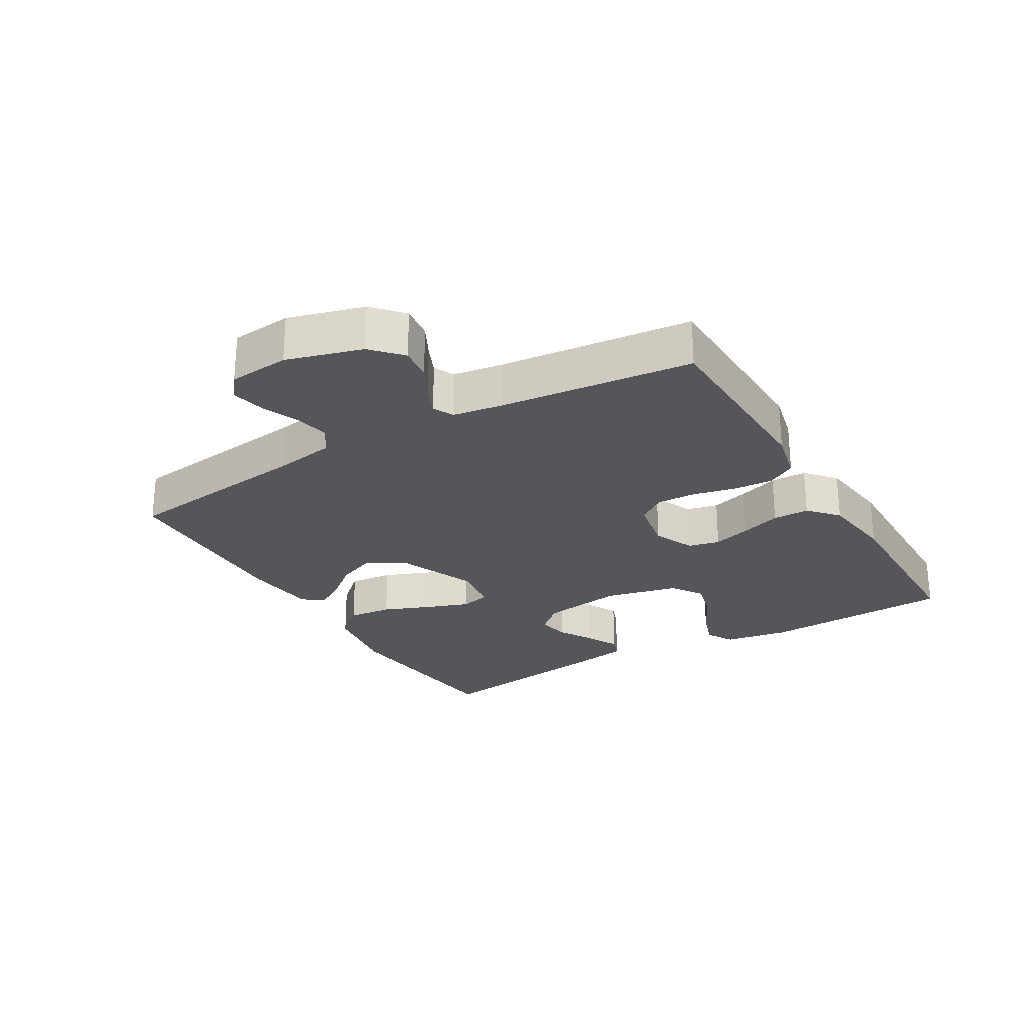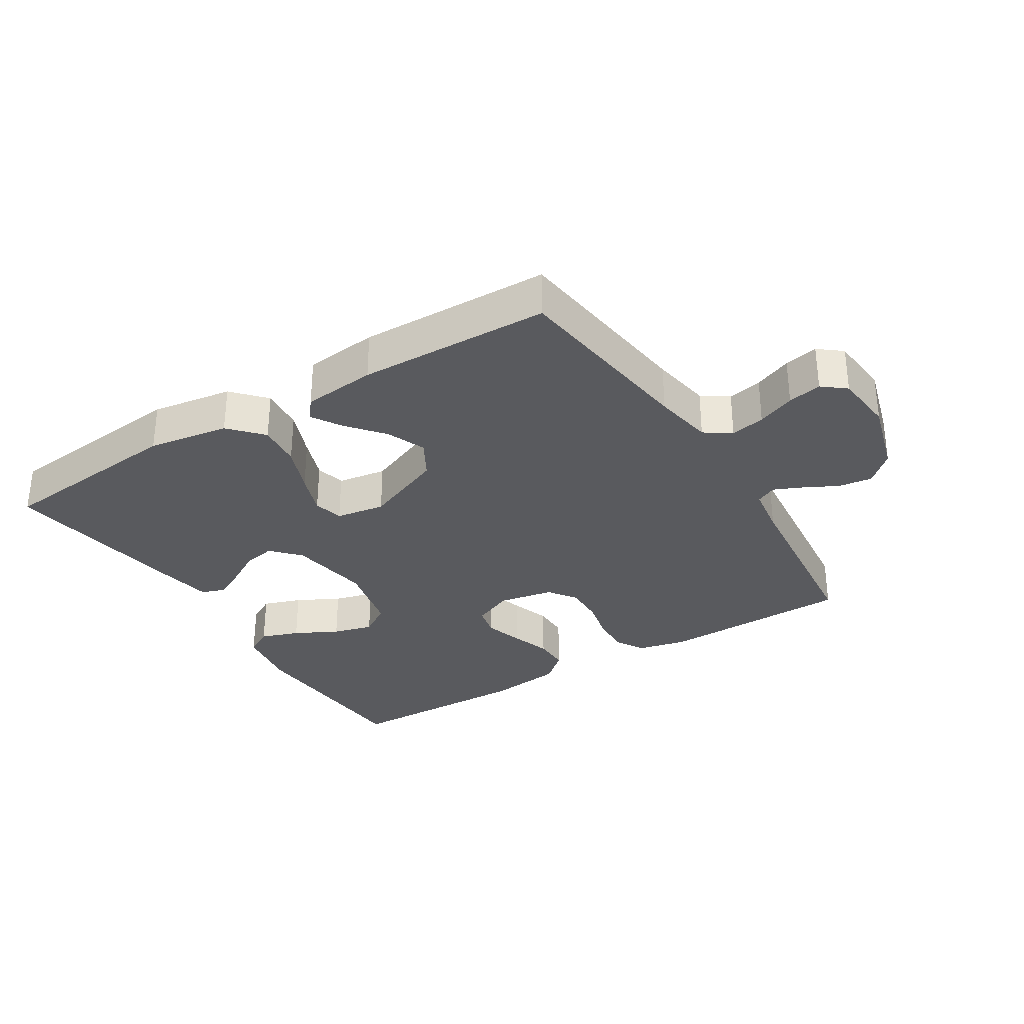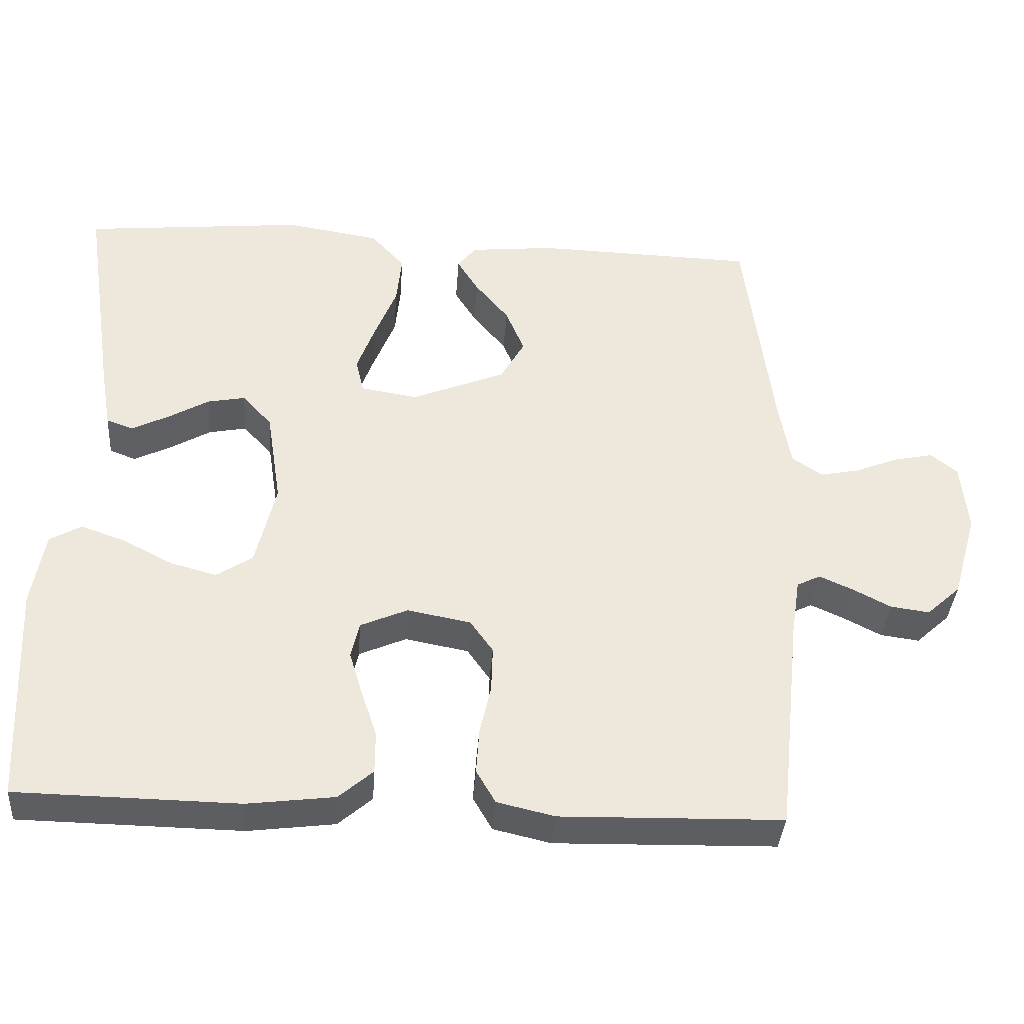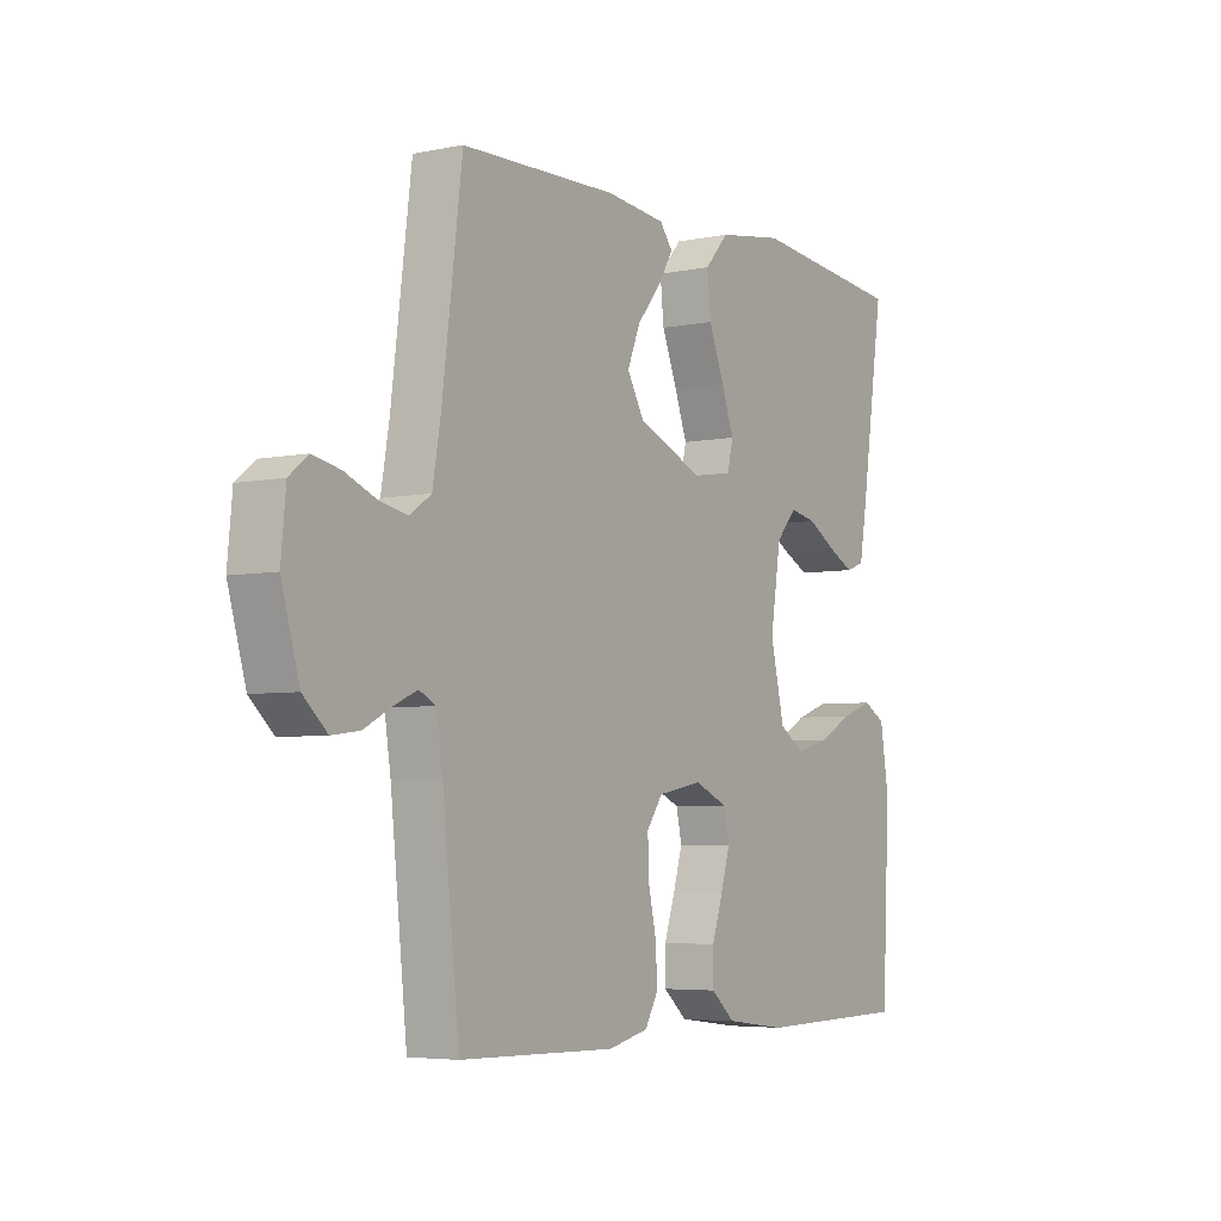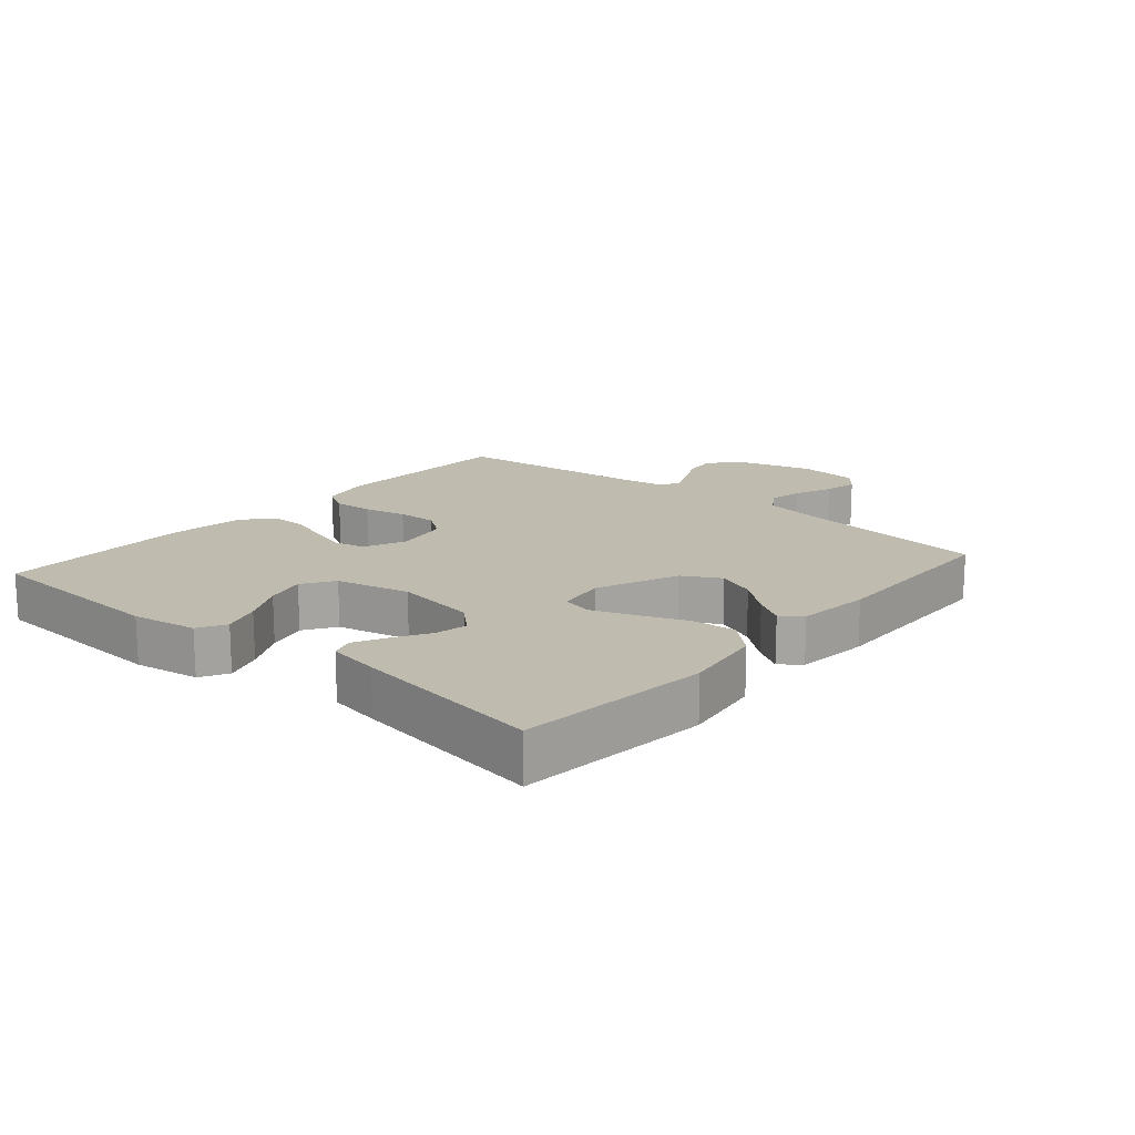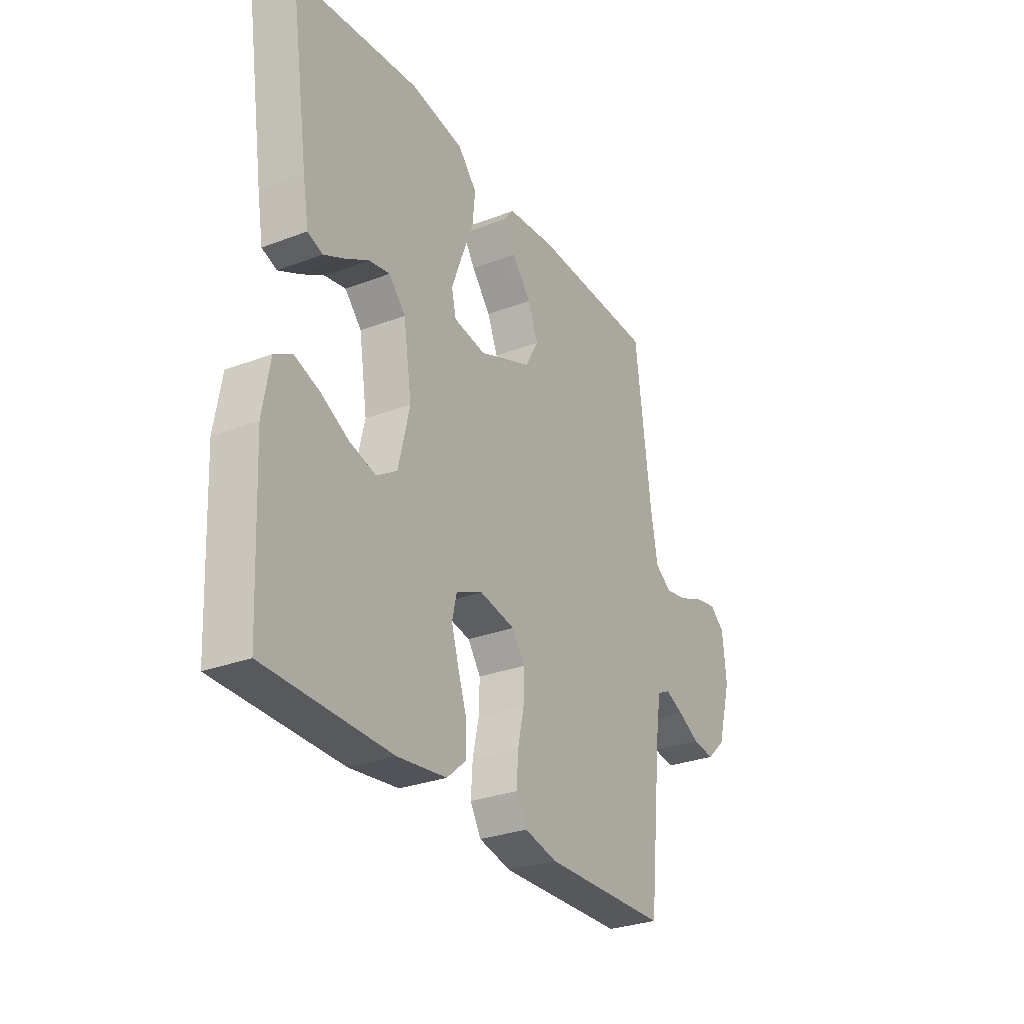
<metadata>
{"format":"obj","ext":"obj","renderer":"f3d","projection":"perspective","resolution":1024,"background":"white","views":[{"elev":-25.6,"azim":120.6,"up":"+Y"},{"elev":-31.4,"azim":31.9,"up":"+Y"},{"elev":-37.6,"azim":-4.1,"up":"+Z"},{"elev":-5.0,"azim":122.8,"up":"+Z"},{"elev":16.1,"azim":-49.2,"up":"+Y"},{"elev":-29.4,"azim":-60.6,"up":"+Z"}]}
</metadata>
<code>
v -0.5 0.07 -0.5
v -0.515 0.07 -0.2
v -0.498 0.07 -0.098
v -0.455 0.07 -0.074
v -0.395 0.07 -0.095
v -0.328 0.07 -0.13
v -0.265 0.07 -0.147
v -0.216 0.07 -0.115
v -0.189 0.07 0
v -0.209 0.07 0.129
v -0.249 0.07 0.173
v -0.3 0.07 0.163
v -0.355 0.07 0.131
v -0.405 0.07 0.106
v -0.441 0.07 0.119
v -0.455 0.07 0.2
v -0.5 0.07 0.5
v -0.2 0.07 0.53
v -0.073 0.07 0.51
v -0.027 0.07 0.459
v -0.034 0.07 0.39
v -0.064 0.07 0.315
v -0.088 0.07 0.249
v -0.077 0.07 0.202
v 0 0.07 0.19
v 0.127 0.07 0.242
v 0.16 0.07 0.3
v 0.135 0.07 0.361
v 0.089 0.07 0.417
v 0.06 0.07 0.464
v 0.085 0.07 0.496
v 0.2 0.07 0.508
v 0.5 0.07 0.5
v 0.538 0.07 0.2
v 0.554 0.07 0.106
v 0.595 0.07 0.078
v 0.649 0.07 0.089
v 0.708 0.07 0.113
v 0.761 0.07 0.124
v 0.797 0.07 0.095
v 0.806 0.07 0
v 0.772 0.07 -0.118
v 0.726 0.07 -0.16
v 0.673 0.07 -0.153
v 0.621 0.07 -0.126
v 0.576 0.07 -0.106
v 0.544 0.07 -0.122
v 0.532 0.07 -0.2
v 0.5 0.07 -0.5
v 0.2 0.07 -0.507
v 0.122 0.07 -0.489
v 0.096 0.07 -0.444
v 0.1 0.07 -0.382
v 0.115 0.07 -0.315
v 0.117 0.07 -0.253
v 0.086 0.07 -0.209
v 0 0.07 -0.193
v -0.064 0.07 -0.221
v -0.075 0.07 -0.27
v -0.057 0.07 -0.33
v -0.036 0.07 -0.393
v -0.036 0.07 -0.45
v -0.082 0.07 -0.49
v -0.2 0.07 -0.505
v -0.5 0 -0.5
v -0.515 0 -0.2
v -0.498 0 -0.098
v -0.455 0 -0.074
v -0.395 0 -0.095
v -0.328 0 -0.13
v -0.265 0 -0.147
v -0.216 0 -0.115
v -0.189 0 0
v -0.209 0 0.129
v -0.249 0 0.173
v -0.3 0 0.163
v -0.355 0 0.131
v -0.405 0 0.106
v -0.441 0 0.119
v -0.455 0 0.2
v -0.5 0 0.5
v -0.2 0 0.53
v -0.073 0 0.51
v -0.027 0 0.459
v -0.034 0 0.39
v -0.064 0 0.315
v -0.088 0 0.249
v -0.077 0 0.202
v 0 0 0.19
v 0.127 0 0.242
v 0.16 0 0.3
v 0.135 0 0.361
v 0.089 0 0.417
v 0.06 0 0.464
v 0.085 0 0.496
v 0.2 0 0.508
v 0.5 0 0.5
v 0.538 0 0.2
v 0.554 0 0.106
v 0.595 0 0.078
v 0.649 0 0.089
v 0.708 0 0.113
v 0.761 0 0.124
v 0.797 0 0.095
v 0.806 0 0
v 0.772 0 -0.118
v 0.726 0 -0.16
v 0.673 0 -0.153
v 0.621 0 -0.126
v 0.576 0 -0.106
v 0.544 0 -0.122
v 0.532 0 -0.2
v 0.5 0 -0.5
v 0.2 0 -0.507
v 0.122 0 -0.489
v 0.096 0 -0.444
v 0.1 0 -0.382
v 0.115 0 -0.315
v 0.117 0 -0.253
v 0.086 0 -0.209
v 0 0 -0.193
v -0.064 0 -0.221
v -0.075 0 -0.27
v -0.057 0 -0.33
v -0.036 0 -0.393
v -0.036 0 -0.45
v -0.082 0 -0.49
v -0.2 0 -0.505
f 60 61 62 63
f 59 60 63 64
f 58 59 64 1
f 51 52 53 54
f 51 54 55
f 48 49 50 51
f 47 48 51 55
f 46 47 55 56
f 42 43 44 45
f 42 45 46
f 41 42 46
f 37 38 39 40
f 36 37 40 41
f 31 32 33 34
f 31 34 35
f 28 29 30 31
f 27 28 31 35
f 26 27 35 36
f 19 20 21 22
f 19 22 23
f 18 19 23
f 17 18 23 24
f 12 13 14 15
f 12 15 16 17
f 3 4 5 6
f 3 6 7
f 58 1 2 3
f 58 3 7
f 57 58 7 8
f 56 57 8 9
f 46 56 9 10
f 41 46 10 11
f 25 26 36 41
f 24 25 41 11
f 17 24 11
f 11 12 17
f 127 126 125 124
f 128 127 124 123
f 65 128 123 122
f 118 117 116 115
f 119 118 115
f 115 114 113 112
f 119 115 112 111
f 120 119 111 110
f 109 108 107 106
f 110 109 106
f 110 106 105
f 104 103 102 101
f 105 104 101 100
f 98 97 96 95
f 99 98 95
f 95 94 93 92
f 99 95 92 91
f 100 99 91 90
f 86 85 84 83
f 87 86 83
f 87 83 82
f 88 87 82 81
f 79 78 77 76
f 81 80 79 76
f 70 69 68 67
f 71 70 67
f 67 66 65 122
f 71 67 122
f 72 71 122 121
f 73 72 121 120
f 74 73 120 110
f 75 74 110 105
f 105 100 90 89
f 75 105 89 88
f 75 88 81
f 81 76 75
f 1 65 66 2
f 2 66 67 3
f 3 67 68 4
f 4 68 69 5
f 5 69 70 6
f 6 70 71 7
f 7 71 72 8
f 8 72 73 9
f 9 73 74 10
f 10 74 75 11
f 11 75 76 12
f 12 76 77 13
f 13 77 78 14
f 14 78 79 15
f 15 79 80 16
f 16 80 81 17
f 17 81 82 18
f 18 82 83 19
f 19 83 84 20
f 20 84 85 21
f 21 85 86 22
f 22 86 87 23
f 23 87 88 24
f 24 88 89 25
f 25 89 90 26
f 26 90 91 27
f 27 91 92 28
f 28 92 93 29
f 29 93 94 30
f 30 94 95 31
f 31 95 96 32
f 32 96 97 33
f 33 97 98 34
f 34 98 99 35
f 35 99 100 36
f 36 100 101 37
f 37 101 102 38
f 38 102 103 39
f 39 103 104 40
f 40 104 105 41
f 41 105 106 42
f 42 106 107 43
f 43 107 108 44
f 44 108 109 45
f 45 109 110 46
f 46 110 111 47
f 47 111 112 48
f 48 112 113 49
f 49 113 114 50
f 50 114 115 51
f 51 115 116 52
f 52 116 117 53
f 53 117 118 54
f 54 118 119 55
f 55 119 120 56
f 56 120 121 57
f 57 121 122 58
f 58 122 123 59
f 59 123 124 60
f 60 124 125 61
f 61 125 126 62
f 62 126 127 63
f 63 127 128 64
f 64 128 65 1

</code>
